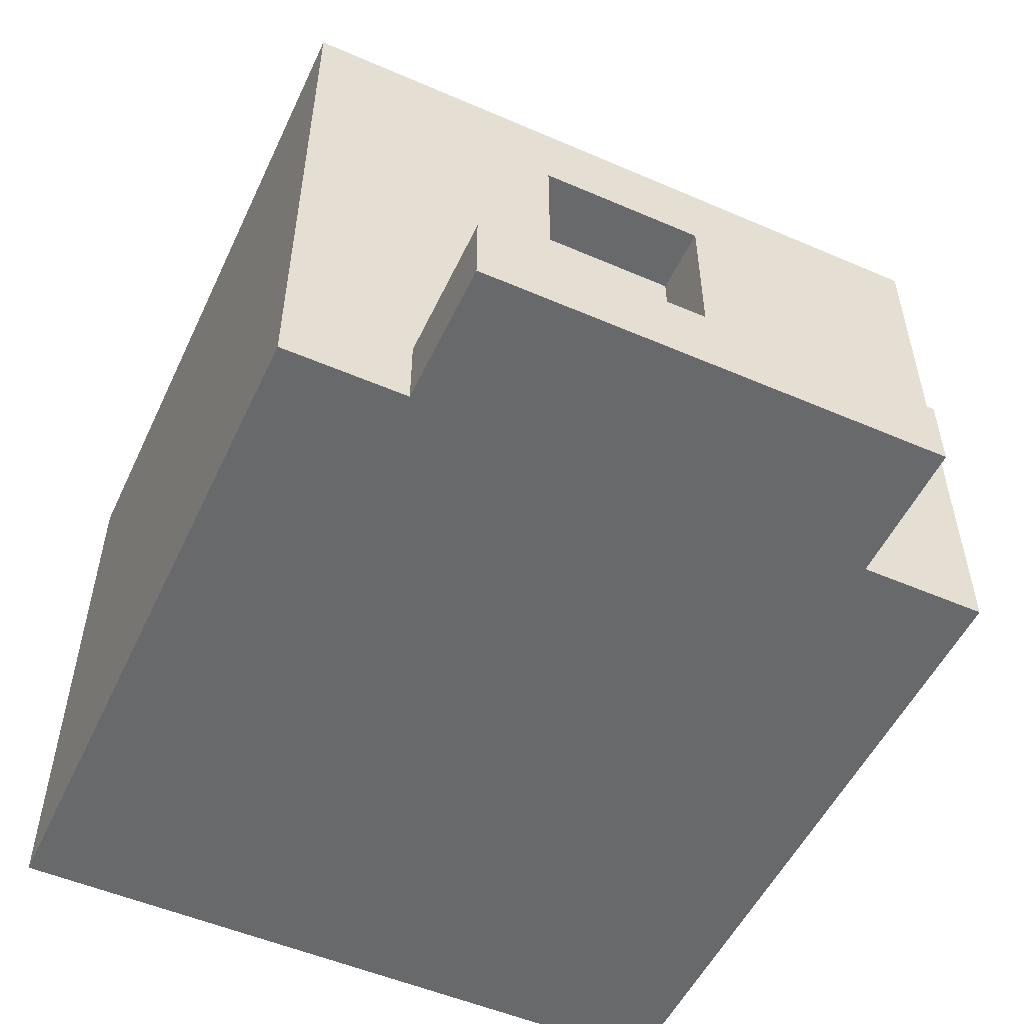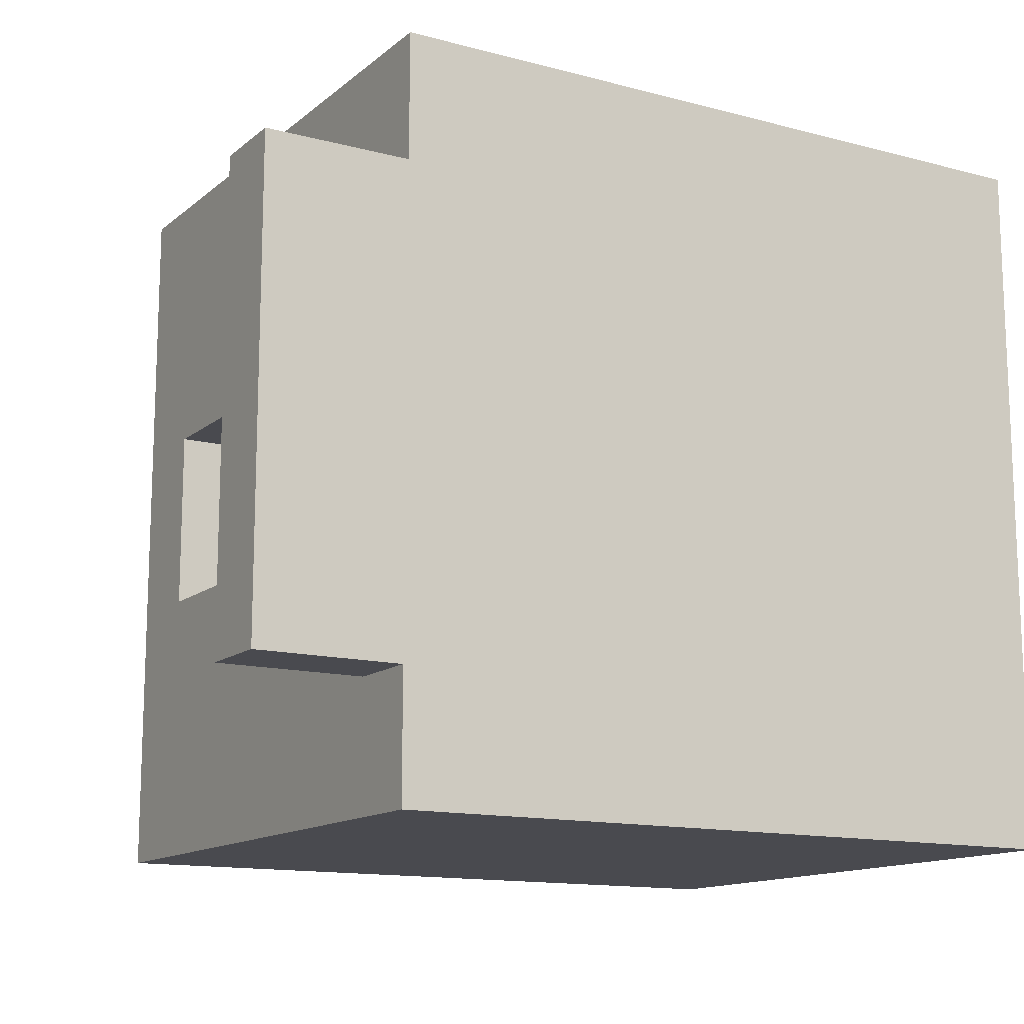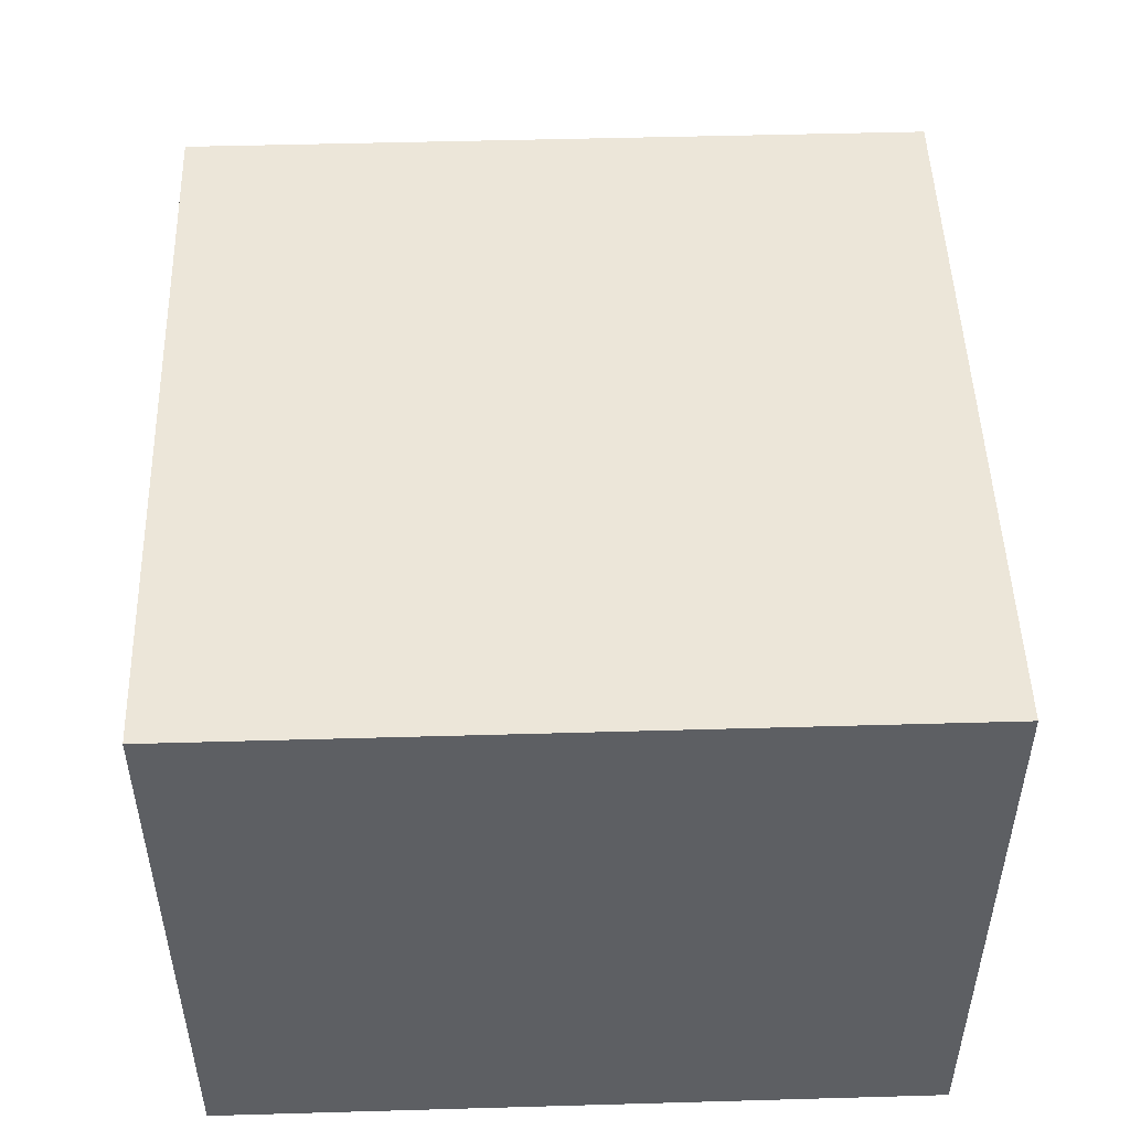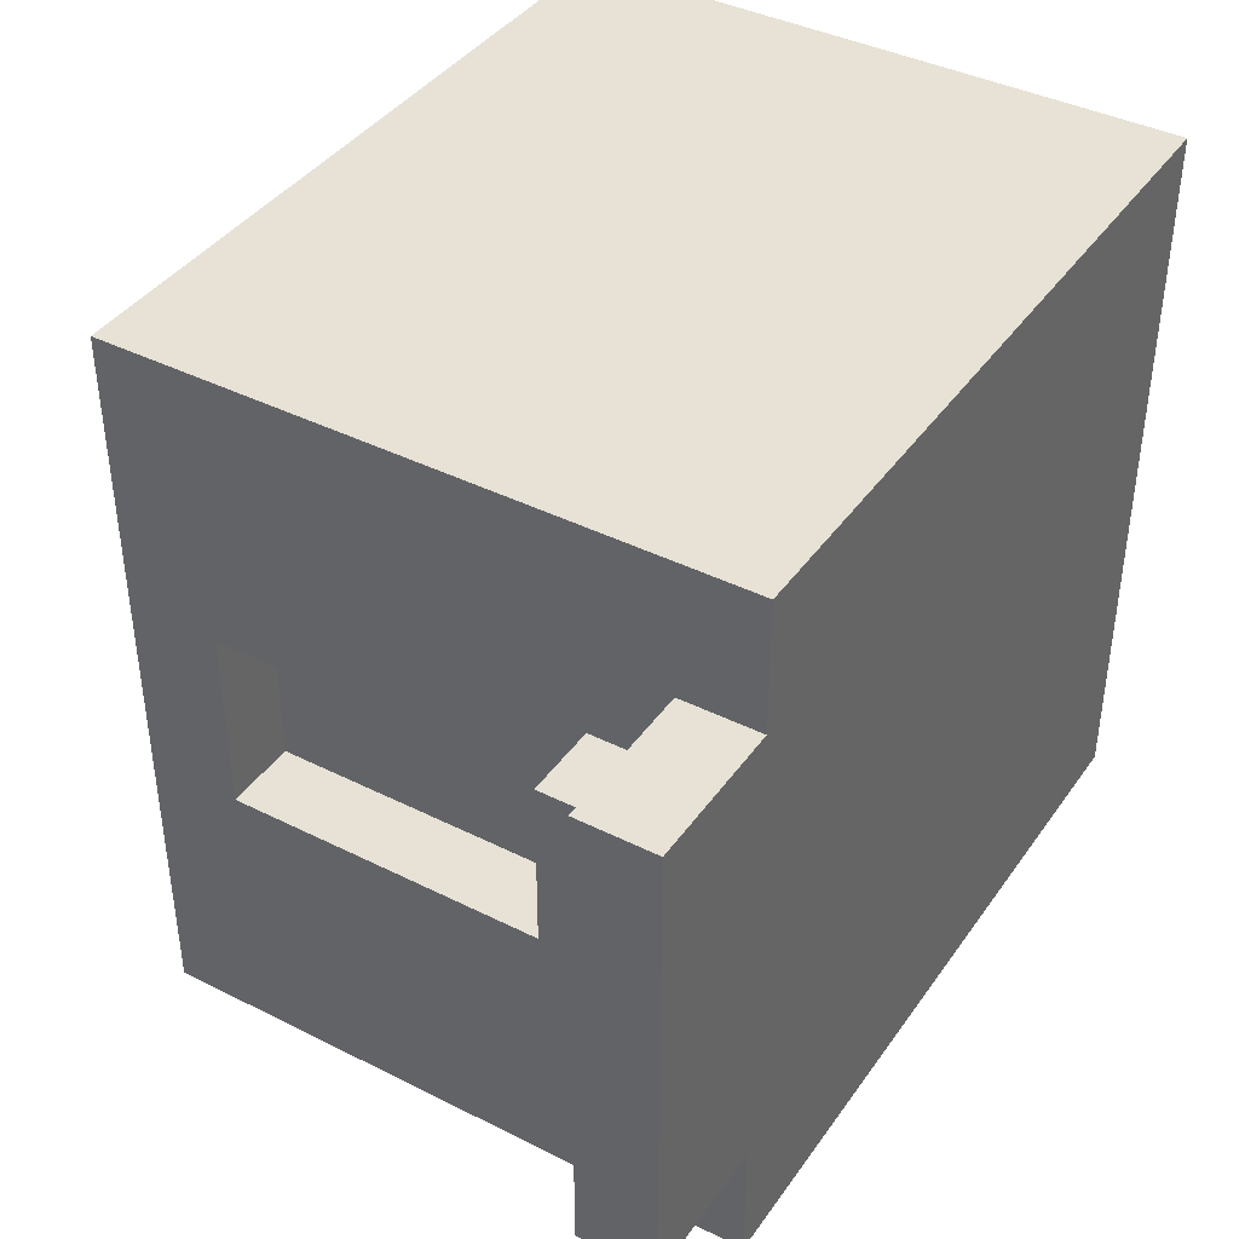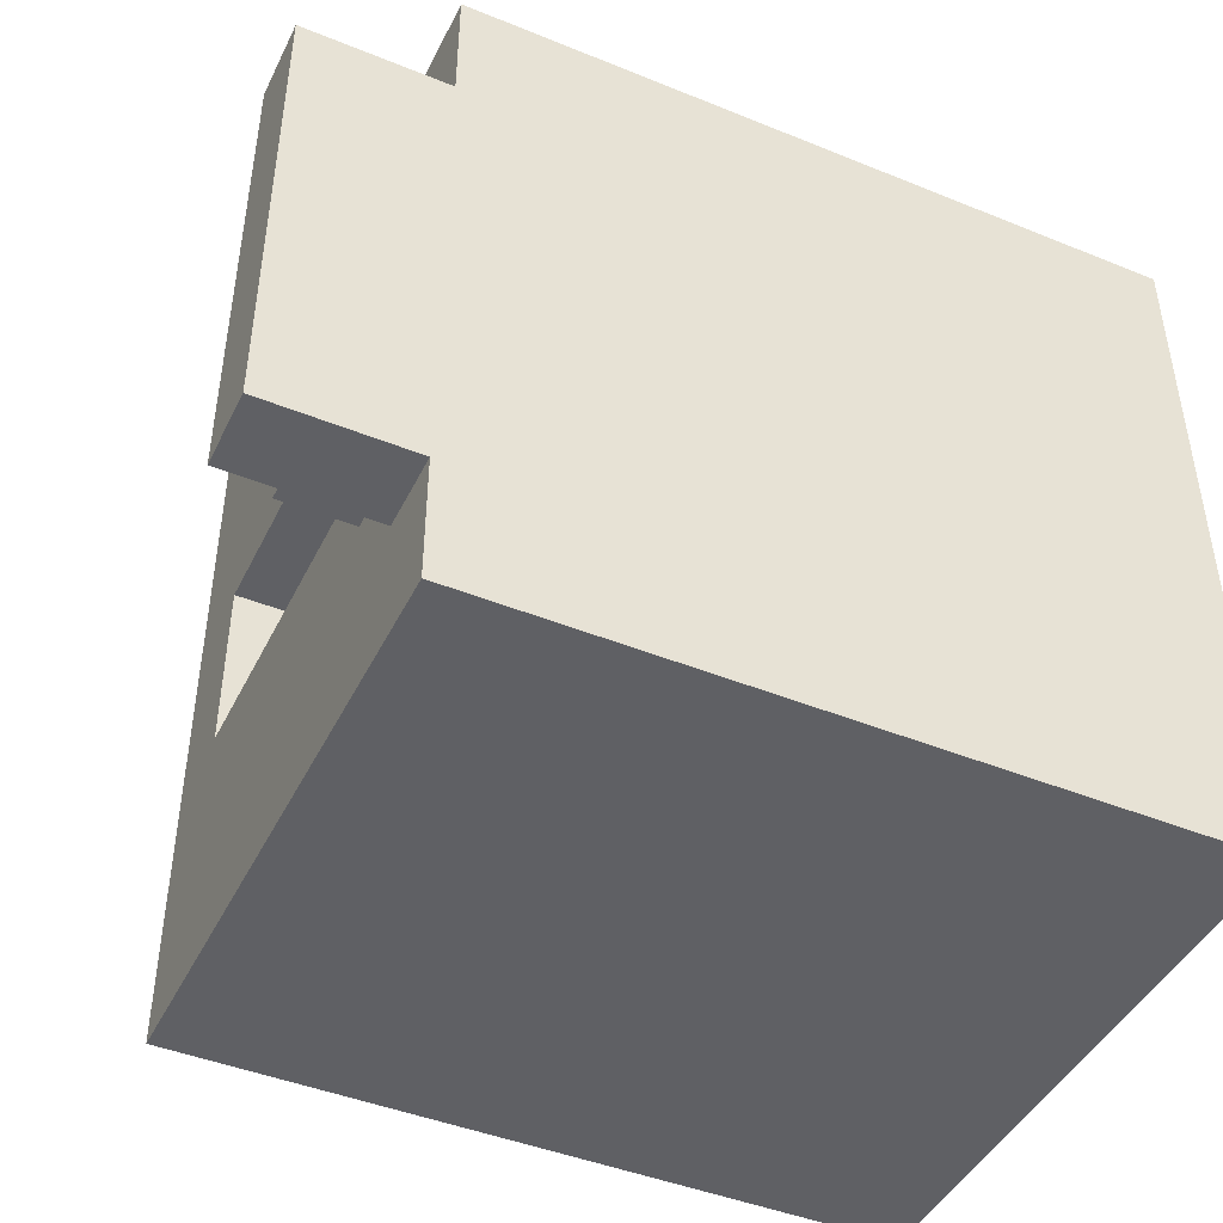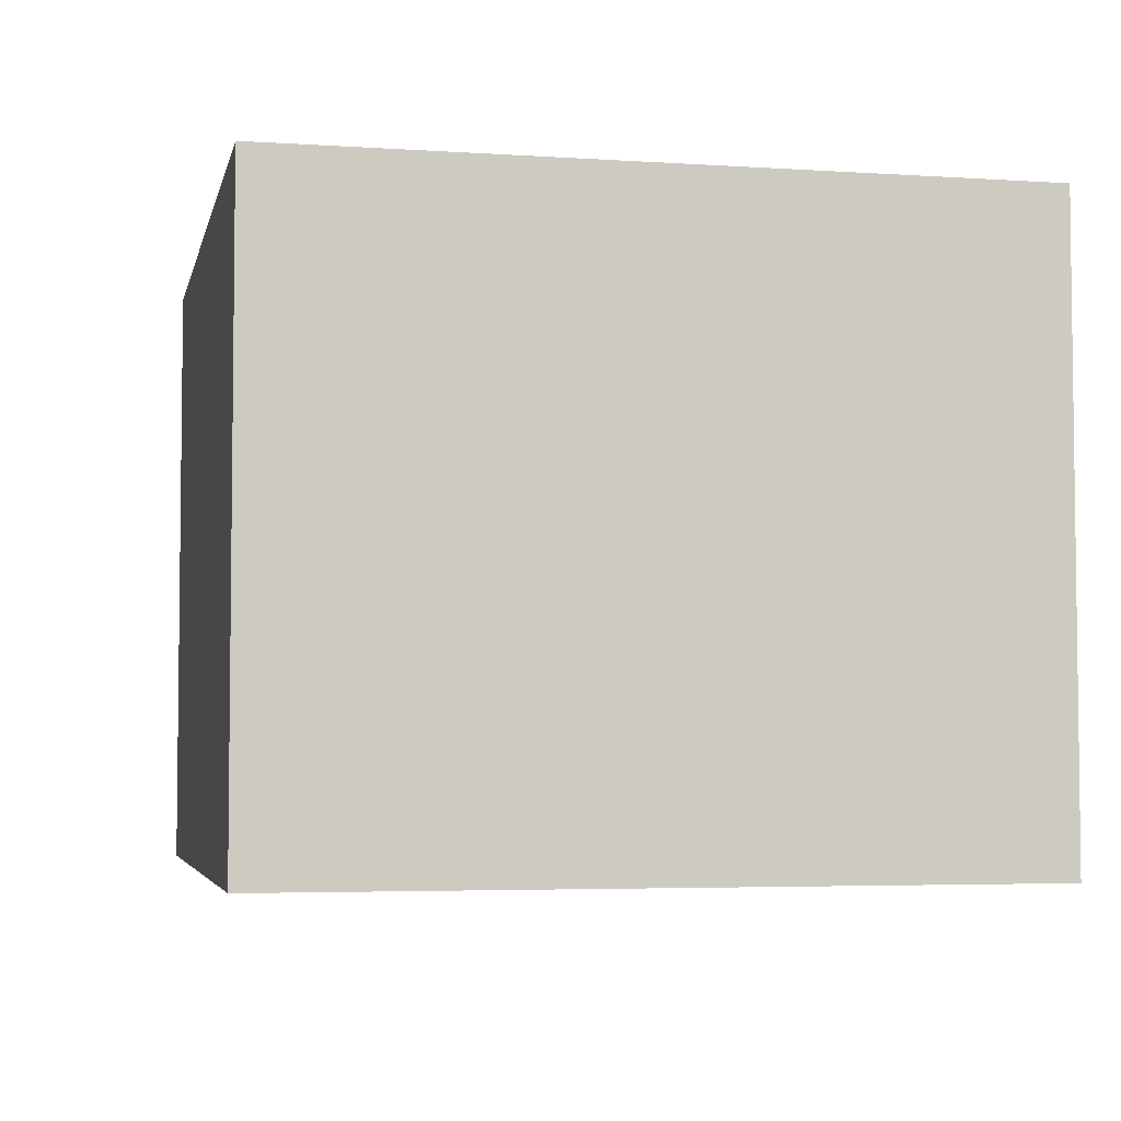
<metadata>
{"format":"obj","ext":"obj","renderer":"f3d","projection":"perspective","resolution":1024,"background":"white","views":[{"elev":-52.6,"azim":-114.9,"up":"+Y"},{"elev":-13.6,"azim":-30.6,"up":"+Z"},{"elev":49.4,"azim":88.2,"up":"+Y"},{"elev":40.3,"azim":-58.3,"up":"+Z"},{"elev":-44.8,"azim":-25.2,"up":"+Z"},{"elev":-4.4,"azim":78.0,"up":"+Y"}]}
</metadata>
<code>
g Mesh1 Group1 Model
v 0 0.8375 -1
v 1 0.2125 -1
v 0 0.2125 -1
f 1 2 3
v 1 0.8375 -1
f 2 1 4
v 1 0.8375 -0
f 1 5 4
v 0 0.8375 -0
f 5 1 6
v 0 0.7125 -0.375
f 7 6 1
v 0 0.2125 -0
f 6 7 8
v 0 0.2125 -0.275
f 8 7 9
v 0 0.2125 -0.375
f 10 9 7
v 0 0.2125 -0.725
f 11 9 10
v -0.1 0.2125 -0.725
f 12 9 11
v -0.1 0.2125 -0.275
f 9 12 13
v -0.1 0.1062 -0.275
f 12 14 13
v -0.1 0.1062 -0.725
f 14 12 15
v 0 0.1062 -0.725
f 12 16 15
f 16 12 11
v 0 0.1062 -0.825
f 11 17 16
f 17 11 3
f 11 1 3
v 0 0.2125 -0.625
f 18 1 11
v 0 0.7125 -0.625
f 19 1 18
f 7 1 19
v 0.1 0.7125 -0.625
f 20 7 19
v 0.1 0.7125 -0.375
f 7 20 21
v 0.1 0.2125 -0.375
f 20 22 21
v 0.1 0.2125 -0.625
f 22 20 23
f 20 18 23
f 18 20 19
f 18 22 23
f 22 18 10
f 11 10 18
f 7 22 10
f 22 7 21
v 0 -9.059e-16 -0.825
f 17 3 24
v 0 0 -1
f 24 3 25
v 1 0 -1
f 3 26 25
f 26 3 2
v 1 0.2125 -0
f 27 26 2
v 1 0 -0
f 26 27 28
v 0 0 -0
f 27 29 28
f 29 27 8
f 5 8 27
f 8 5 6
f 2 5 27
f 5 2 4
f 9 29 8
v 0 0.1062 -0.175
f 29 9 30
v 0 0.1062 -0.275
f 30 9 31
f 9 14 31
f 14 9 13
f 14 30 31
v -0.2 0.1062 -0.175
f 14 32 30
v -0.2 0.1062 -0.825
f 32 14 33
f 15 33 14
f 33 15 17
f 17 15 16
f 24 33 17
v -0.2 -9.059e-16 -0.825
f 33 24 34
v -0.2 0 -0.175
f 24 35 34
v 0 0 -0.175
f 35 24 36
f 24 26 36
f 26 24 25
f 36 26 29
f 29 26 28
f 36 29 30
f 30 35 36
f 35 30 32
f 33 35 32
f 35 33 34

</code>
